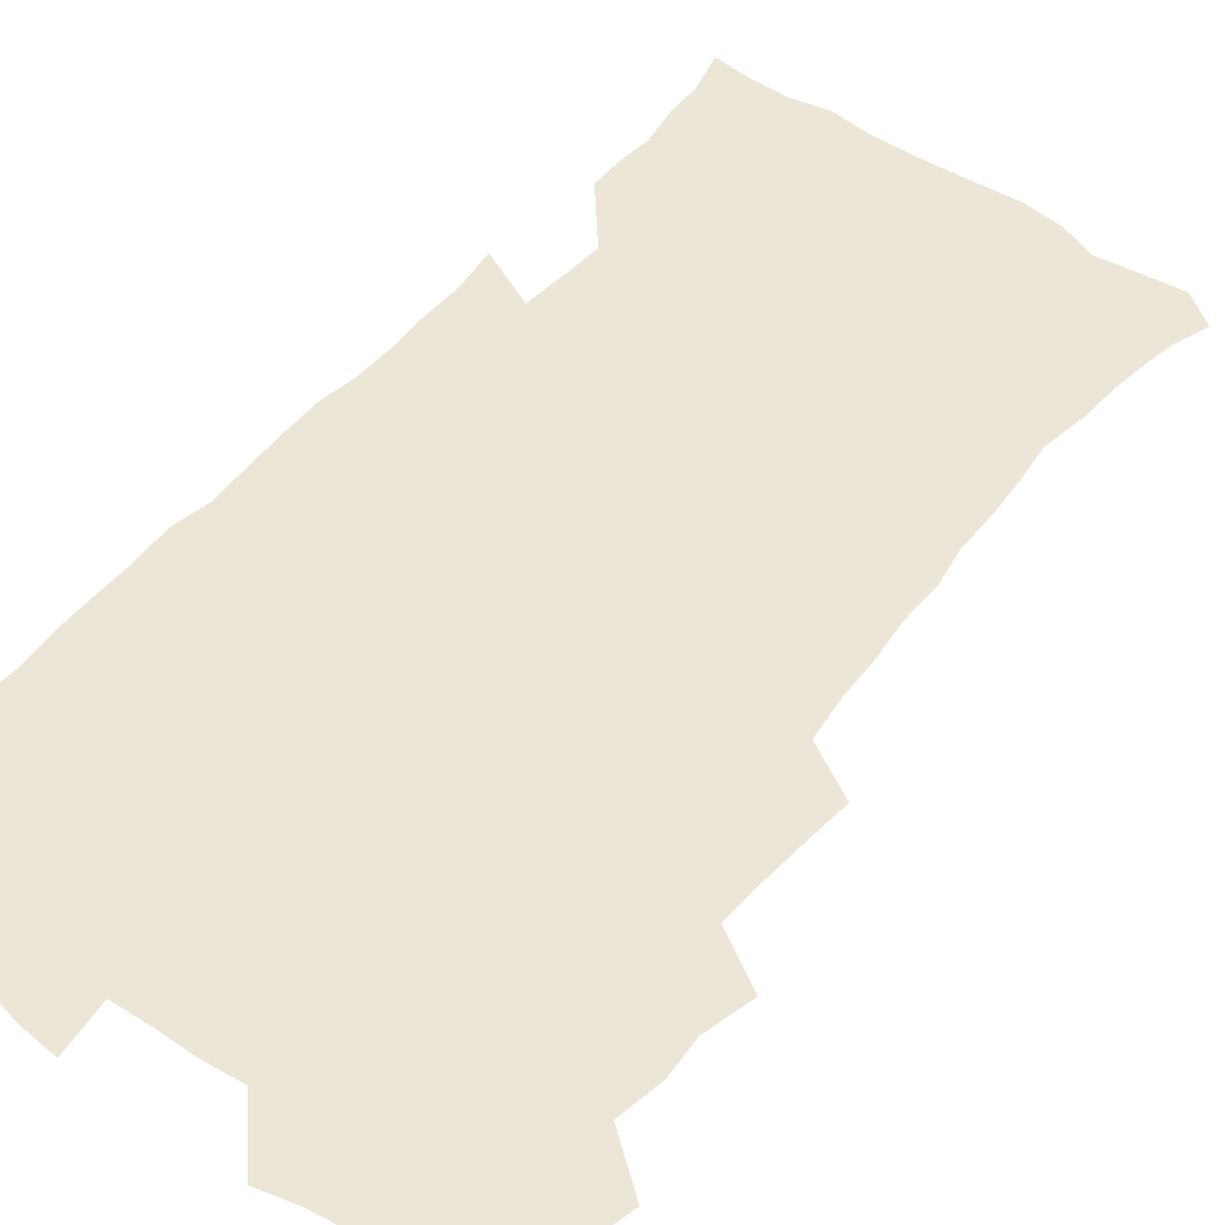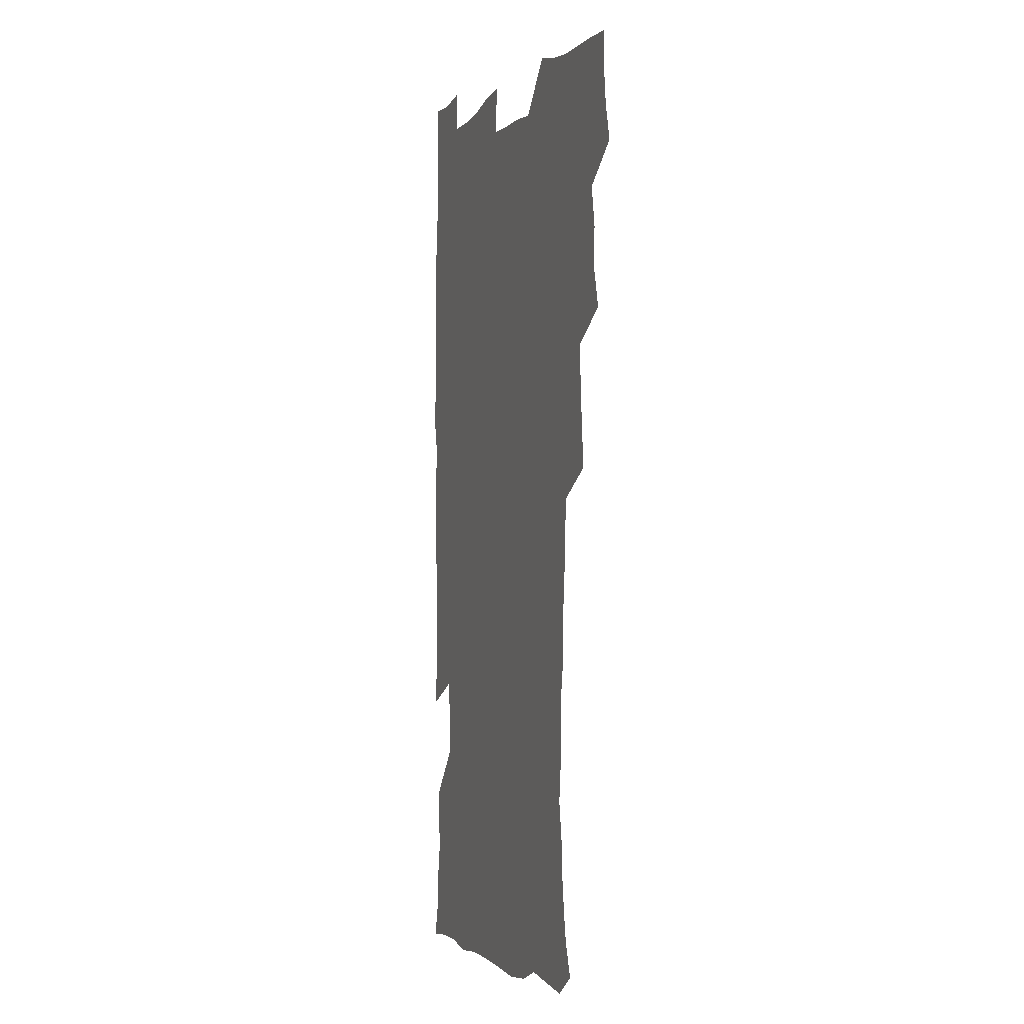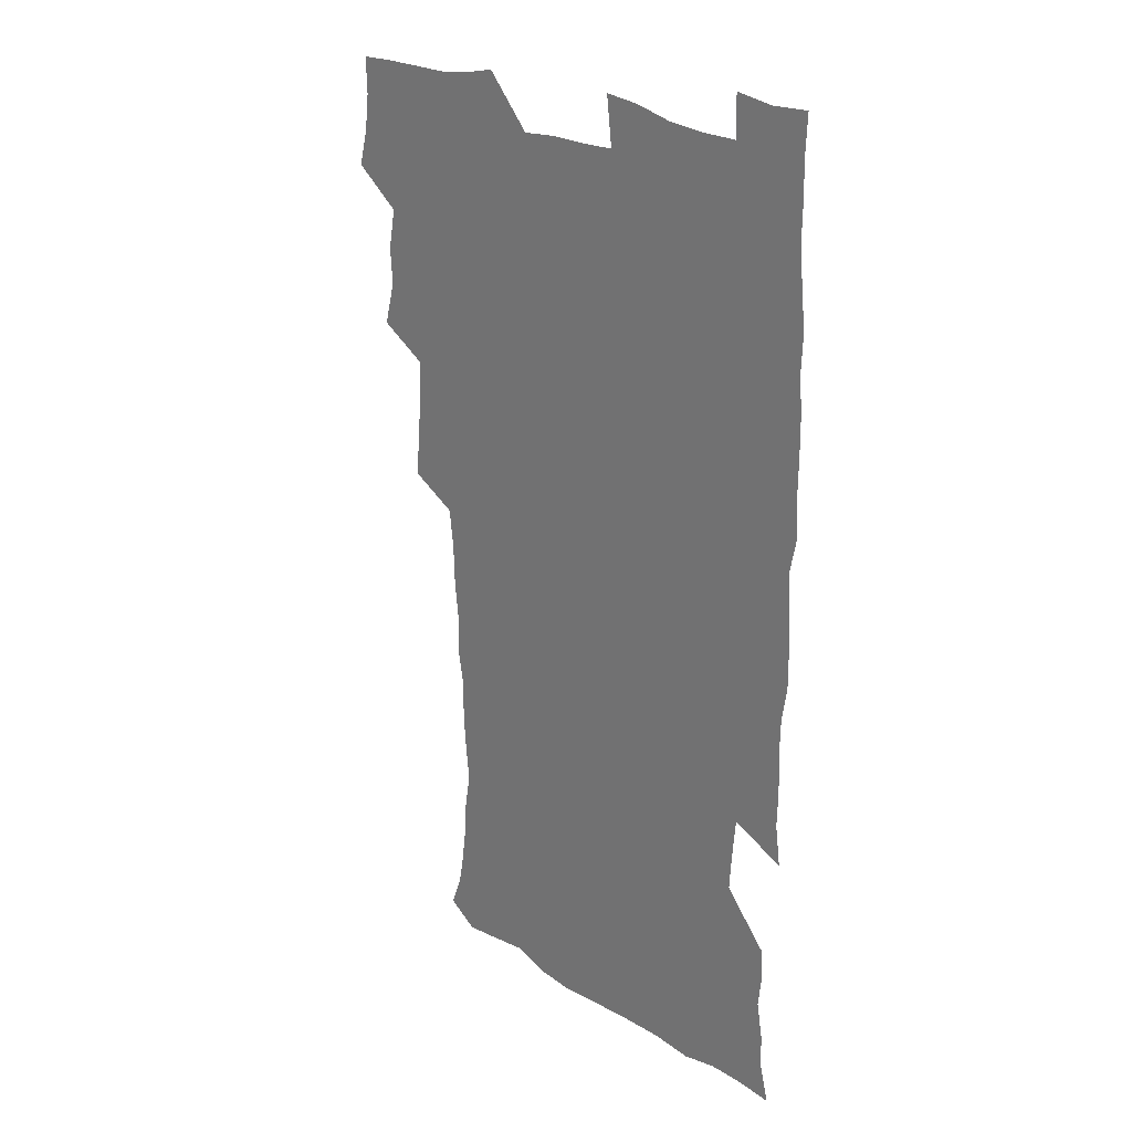
<metadata>
{"format":"obj","ext":"obj","renderer":"f3d","projection":"perspective","resolution":1024,"background":"white","views":[{"elev":48.8,"azim":-142.9,"up":"+Z"},{"elev":-2.0,"azim":-109.3,"up":"+Y"},{"elev":25.1,"azim":44.0,"up":"+Y"}]}
</metadata>
<code>
v 475.4 524.3 0
v 479.3 539.7 0
v 481.1 554.6 0
v 480.7 569.7 0
v 487.9 458.8 0
v 492.6 476.8 0
v 491.7 492.2 0
v 494.7 509 0
v 495.4 524.3 0
v 497.5 539.4 0
v 497 554.3 0
v 495.7 570.4 0
v 504.4 394.9 0
v 506 412 0
v 507.4 429 0
v 508.1 446.1 0
v 509.5 462.8 0
v 510.5 478.8 0
v 511.2 494.3 0
v 510.6 509.2 0
v 513.8 524.8 0
v 513.1 539.4 0
v 512.2 554.3 0
v 510.7 570.6 0
v 520.2 184.8 0
v 525.1 198.2 0
v 527.3 210.6 0
v 529.1 224.1 0
v 529.8 237.9 0
v 532.7 255.9 0
v 531.2 270.2 0
v 530.1 285.7 0
v 530.1 302.9 0
v 527.7 317.3 0
v 528 334.5 0
v 526.4 350 0
v 525.9 367.4 0
v 524 383.4 0
v 525.1 401 0
v 526.4 418 0
v 526.2 433.6 0
v 527.5 449.9 0
v 527 464.9 0
v 528.5 480.6 0
v 529.2 495.5 0
v 528 510.1 0
v 528.7 524.7 0
v 528.1 539.5 0
v 526.9 554.7 0
v 525.4 570.7 0
v 532.5 176 0
v 540 191.6 0
v 541.3 203.6 0
v 543.7 217.9 0
v 548 235.6 0
v 547.9 250.1 0
v 548.3 265.4 0
v 546.5 278.8 0
v 546 294.1 0
v 546.2 310.9 0
v 545.7 326.8 0
v 545.1 342.4 0
v 543.3 356.9 0
v 544.3 374.3 0
v 542.2 388.7 0
v 542.1 404.6 0
v 542.9 420.8 0
v 542.4 435.7 0
v 542.7 451.1 0
v 543.9 466.7 0
v 543.4 481.1 0
v 544.5 496.1 0
v 545.5 510.4 0
v 544.6 524.5 0
v 543 539.8 0
v 541.1 556.3 0
v 539.5 572.6 0
v 547 177.4 0
v 552.7 192 0
v 557.3 208.4 0
v 561.4 226.1 0
v 562.3 240.9 0
v 563.7 257.4 0
v 563.3 271.6 0
v 562.4 285.8 0
v 560.8 299.4 0
v 560.6 315.2 0
v 560.5 331.1 0
v 559.2 345.4 0
v 559.8 362.3 0
v 559.3 377.3 0
v 557.9 391.4 0
v 557.8 406.9 0
v 558.3 422.4 0
v 558.8 437.9 0
v 559.2 453 0
v 559.1 467.5 0
v 559.4 482.2 0
v 559.6 496.5 0
v 559.7 510.6 0
v 559 524.7 0
v 558 539.6 0
v 556.7 554.8 0
v 553 575.8 0
v 564.2 179.3 0
v 568.9 194.8 0
v 574.2 214.2 0
v 576.2 230.5 0
v 576.4 244.8 0
v 576.7 259.7 0
v 576.3 273.8 0
v 575.9 288.6 0
v 574.5 301.9 0
v 575.5 319.8 0
v 574.8 334 0
v 573.5 347.7 0
v 574.5 365.1 0
v 572.9 378.5 0
v 574.4 395.3 0
v 574.1 409.8 0
v 573.6 423.9 0
v 573.7 438.9 0
v 574 453.7 0
v 572.9 467.5 0
v 573.7 482.4 0
v 574.2 496.8 0
v 573.8 510.9 0
v 573 525.3 0
v 573.1 539.1 0
v 571.4 554.6 0
v 577.6 174 0
v 584.7 197 0
v 588.2 215.3 0
v 589.1 230.8 0
v 589.5 245.9 0
v 589.6 260.6 0
v 589.9 276.4 0
v 589.2 290 0
v 588.6 304.7 0
v 588.8 320.5 0
v 588.4 335.5 0
v 588.5 351.1 0
v 588.4 366.4 0
v 588.3 381.3 0
v 588.2 395.9 0
v 587.5 409.5 0
v 588.2 425.3 0
v 587.6 439.1 0
v 588.2 454.2 0
v 587.8 468.4 0
v 588 482.6 0
v 588.3 496.8 0
v 588.3 510.9 0
v 587.8 525.3 0
v 587.2 539.9 0
v 585.9 555.9 0
v 594 172.1 0
v 598.7 194.2 0
v 602.4 218.2 0
v 603.1 233.5 0
v 603.3 248.2 0
v 603.1 262.1 0
v 603.1 276.6 0
v 603 292.4 0
v 603 308 0
v 602.6 321.8 0
v 602.7 337.8 0
v 602.6 352.8 0
v 602.4 367.5 0
v 602.2 381.9 0
v 602.2 396.5 0
v 602.2 411.2 0
v 602.3 425.9 0
v 602.7 440.9 0
v 602.4 454.7 0
v 602.6 469.1 0
v 602.6 483 0
v 602.3 497 0
v 602.6 511.1 0
v 602.3 525.5 0
v 601.6 540.6 0
v 601.1 555.9 0
v 611.9 173.3 0
v 614.3 195.2 0
v 615.8 217.2 0
v 616.2 233 0
v 616.2 248.4 0
v 616.2 261 0
v 616.5 278.7 0
v 616.4 292.3 0
v 616.3 307.4 0
v 616.2 322.8 0
v 616.3 339.2 0
v 616.2 353.2 0
v 616 367.4 0
v 615.9 381.4 0
v 616 396.4 0
v 616.1 410.3 0
v 616.2 425.8 0
v 616.3 440.5 0
v 616.4 454.6 0
v 616.5 469 0
v 616.5 483.1 0
v 616.9 497.2 0
v 616.8 511.3 0
v 616.9 525.4 0
v 616.6 539.9 0
v 616 556.5 0
v 613.6 576.6 0
v 629.6 174 0
v 629.6 196.9 0
v 629.6 216.4 0
v 629.5 232.9 0
v 629.5 247.5 0
v 629.7 263.6 0
v 629.7 278.6 0
v 629.7 292.7 0
v 629.7 307 0
v 629.8 321.2 0
v 629.7 338.2 0
v 629.7 353.2 0
v 629.7 367.5 0
v 629.8 382.7 0
v 629.9 396.4 0
v 630 411 0
v 630.2 425.3 0
v 630.1 440.4 0
v 630.4 454.3 0
v 630.3 469.2 0
v 630.5 482.9 0
v 630.7 497.1 0
v 631.1 511.3 0
v 631.2 525.5 0
v 631.1 540.3 0
v 630.8 555.5 0
v 628.3 575.2 0
v 646.9 174.1 0
v 644.5 197.1 0
v 643.4 215.7 0
v 643.1 231.1 0
v 642.7 247.2 0
v 643.1 261.7 0
v 642.8 277.7 0
v 642.9 292.8 0
v 643.3 306.3 0
v 643.1 323.7 0
v 643.2 338 0
v 643.3 352.5 0
v 643.5 366.8 0
v 643.5 381.6 0
v 643.6 396.1 0
v 643.6 410.9 0
v 644.3 424.4 0
v 644 439.8 0
v 644.5 454 0
v 644.2 468.8 0
v 644.4 483 0
v 645.1 496.9 0
v 645.3 511.2 0
v 645.8 525.3 0
v 646.1 539.4 0
v 645.6 554.9 0
v 644.7 571.4 0
v 663.8 172.1 0
v 659.5 195.5 0
v 657.3 214.4 0
v 656.7 229.7 0
v 657.2 243.2 0
v 656.1 260.6 0
v 656.3 275.4 0
v 656.5 290.6 0
v 656.7 306.1 0
v 657.1 321 0
v 657.1 335.9 0
v 657.4 350.5 0
v 657.2 365.8 0
v 657.3 380.6 0
v 657.6 395.1 0
v 657.7 409.7 0
v 658.1 424.1 0
v 659.9 437.6 0
v 658.8 453.5 0
v 659.6 467.5 0
v 659.1 482.3 0
v 659.1 496.8 0
v 659 510.9 0
v 660.6 525.2 0
v 660.3 539.7 0
v 660.3 554.4 0
v 659.9 570.3 0
v 678.7 175 0
v 675.6 191.8 0
v 672 211.4 0
v 671.1 226.7 0
v 670.1 242.5 0
v 669.9 257 0
v 669.9 272 0
v 670.4 287.6 0
v 671.6 302.3 0
v 671.1 318.4 0
v 672.8 331.7 0
v 671.8 348.2 0
v 672.1 362.9 0
v 672.3 377.8 0
v 673.3 392.1 0
v 672.8 407.7 0
v 672.5 422.9 0
v 673.6 437.2 0
v 673.1 452.5 0
v 673.7 466.9 0
v 673.5 481.8 0
v 673.7 496.2 0
v 676.3 510.6 0
v 675.7 525.2 0
v 675 540 0
v 675.1 554.6 0
v 675 570.3 0
v 674.8 587.3 0
v 693.5 174.7 0
v 688.9 192.8 0
v 686.7 208.4 0
v 686.3 222.4 0
v 684.5 238.5 0
v 683.2 253.5 0
v 684 266.2 0
v 685 281.9 0
v 686.5 298.3 0
v 686.2 314.2 0
v 686.5 329.5 0
v 686.7 344.6 0
v 687.2 359.5 0
v 687.6 374.4 0
v 689.1 388.7 0
v 688.7 404.4 0
v 688.6 419.8 0
v 689.6 434.6 0
v 689.1 450.2 0
v 688.9 465.3 0
v 690.5 479.7 0
v 689.8 495 0
v 691.4 509.7 0
v 690.3 525.4 0
v 690.1 540.1 0
v 689.7 554.5 0
v 690.2 569.6 0
v 690.6 585 0
v 708.2 172.9 0
v 704.2 189.4 0
v 703.9 202.7 0
v 701.3 218.1 0
v 702.7 230.4 0
v 702.4 244 0
v 708.9 287.7 0
v 706.6 305 0
v 707.1 320.3 0
v 706.3 336.5 0
v 706.7 351.9 0
v 709 366.3 0
v 708.9 381.9 0
v 708.1 398.1 0
v 707.3 414.5 0
v 710.2 429 0
v 709.2 445.2 0
v 709.5 460.9 0
v 709.3 476.5 0
v 708.2 492.5 0
v 708.8 507.6 0
v 707.1 523.9 0
v 705.8 539.9 0
v 706 555 0
v 705.7 570 0
v 706.4 585.9 0
f 8 9 1
f 1 9 2
f 9 10 2
f 2 10 3
f 10 11 3
f 3 11 4
f 11 12 4
f 16 17 5
f 5 17 6
f 17 18 6
f 6 18 7
f 18 19 7
f 7 19 8
f 19 20 8
f 8 20 9
f 20 21 9
f 9 21 10
f 21 22 10
f 10 22 11
f 22 23 11
f 11 23 12
f 23 24 12
f 38 39 13
f 13 39 14
f 39 40 14
f 14 40 15
f 40 41 15
f 15 41 16
f 41 42 16
f 16 42 17
f 42 43 17
f 17 43 18
f 43 44 18
f 18 44 19
f 44 45 19
f 19 45 20
f 45 46 20
f 20 46 21
f 46 47 21
f 21 47 22
f 47 48 22
f 22 48 23
f 48 49 23
f 23 49 24
f 49 50 24
f 51 52 25
f 25 52 26
f 52 53 26
f 26 53 27
f 53 54 27
f 27 54 28
f 54 55 28
f 28 55 29
f 55 56 29
f 29 56 30
f 56 57 30
f 30 57 31
f 57 58 31
f 31 58 32
f 58 59 32
f 32 59 33
f 59 60 33
f 33 60 34
f 60 61 34
f 34 61 35
f 61 62 35
f 35 62 36
f 62 63 36
f 36 63 37
f 63 64 37
f 37 64 38
f 64 65 38
f 38 65 39
f 65 66 39
f 39 66 40
f 66 67 40
f 40 67 41
f 67 68 41
f 41 68 42
f 68 69 42
f 42 69 43
f 69 70 43
f 43 70 44
f 70 71 44
f 44 71 45
f 71 72 45
f 45 72 46
f 72 73 46
f 46 73 47
f 73 74 47
f 47 74 48
f 74 75 48
f 48 75 49
f 75 76 49
f 49 76 50
f 76 77 50
f 51 78 52
f 78 79 52
f 52 79 53
f 79 80 53
f 53 80 54
f 80 81 54
f 54 81 55
f 81 82 55
f 55 82 56
f 82 83 56
f 56 83 57
f 83 84 57
f 57 84 58
f 84 85 58
f 58 85 59
f 85 86 59
f 59 86 60
f 86 87 60
f 60 87 61
f 87 88 61
f 61 88 62
f 88 89 62
f 62 89 63
f 89 90 63
f 63 90 64
f 90 91 64
f 64 91 65
f 91 92 65
f 65 92 66
f 92 93 66
f 66 93 67
f 93 94 67
f 67 94 68
f 94 95 68
f 68 95 69
f 95 96 69
f 69 96 70
f 96 97 70
f 70 97 71
f 97 98 71
f 71 98 72
f 98 99 72
f 72 99 73
f 99 100 73
f 73 100 74
f 100 101 74
f 74 101 75
f 101 102 75
f 75 102 76
f 102 103 76
f 76 103 77
f 103 104 77
f 78 105 79
f 105 106 79
f 79 106 80
f 106 107 80
f 80 107 81
f 107 108 81
f 81 108 82
f 108 109 82
f 82 109 83
f 109 110 83
f 83 110 84
f 110 111 84
f 84 111 85
f 111 112 85
f 85 112 86
f 112 113 86
f 86 113 87
f 113 114 87
f 87 114 88
f 114 115 88
f 88 115 89
f 115 116 89
f 89 116 90
f 116 117 90
f 90 117 91
f 117 118 91
f 91 118 92
f 118 119 92
f 92 119 93
f 119 120 93
f 93 120 94
f 120 121 94
f 94 121 95
f 121 122 95
f 95 122 96
f 122 123 96
f 96 123 97
f 123 124 97
f 97 124 98
f 124 125 98
f 98 125 99
f 125 126 99
f 99 126 100
f 126 127 100
f 100 127 101
f 127 128 101
f 101 128 102
f 128 129 102
f 102 129 103
f 129 130 103
f 103 130 104
f 105 131 106
f 131 132 106
f 106 132 107
f 132 133 107
f 107 133 108
f 133 134 108
f 108 134 109
f 134 135 109
f 109 135 110
f 135 136 110
f 110 136 111
f 136 137 111
f 111 137 112
f 137 138 112
f 112 138 113
f 138 139 113
f 113 139 114
f 139 140 114
f 114 140 115
f 140 141 115
f 115 141 116
f 141 142 116
f 116 142 117
f 142 143 117
f 117 143 118
f 143 144 118
f 118 144 119
f 144 145 119
f 119 145 120
f 145 146 120
f 120 146 121
f 146 147 121
f 121 147 122
f 147 148 122
f 122 148 123
f 148 149 123
f 123 149 124
f 149 150 124
f 124 150 125
f 150 151 125
f 125 151 126
f 151 152 126
f 126 152 127
f 152 153 127
f 127 153 128
f 153 154 128
f 128 154 129
f 154 155 129
f 129 155 130
f 155 156 130
f 131 157 132
f 157 158 132
f 132 158 133
f 158 159 133
f 133 159 134
f 159 160 134
f 134 160 135
f 160 161 135
f 135 161 136
f 161 162 136
f 136 162 137
f 162 163 137
f 137 163 138
f 163 164 138
f 138 164 139
f 164 165 139
f 139 165 140
f 165 166 140
f 140 166 141
f 166 167 141
f 141 167 142
f 167 168 142
f 142 168 143
f 168 169 143
f 143 169 144
f 169 170 144
f 144 170 145
f 170 171 145
f 145 171 146
f 171 172 146
f 146 172 147
f 172 173 147
f 147 173 148
f 173 174 148
f 148 174 149
f 174 175 149
f 149 175 150
f 175 176 150
f 150 176 151
f 176 177 151
f 151 177 152
f 177 178 152
f 152 178 153
f 178 179 153
f 153 179 154
f 179 180 154
f 154 180 155
f 180 181 155
f 155 181 156
f 181 182 156
f 157 183 158
f 183 184 158
f 158 184 159
f 184 185 159
f 159 185 160
f 185 186 160
f 160 186 161
f 186 187 161
f 161 187 162
f 187 188 162
f 162 188 163
f 188 189 163
f 163 189 164
f 189 190 164
f 164 190 165
f 190 191 165
f 165 191 166
f 191 192 166
f 166 192 167
f 192 193 167
f 167 193 168
f 193 194 168
f 168 194 169
f 194 195 169
f 169 195 170
f 195 196 170
f 170 196 171
f 196 197 171
f 171 197 172
f 197 198 172
f 172 198 173
f 198 199 173
f 173 199 174
f 199 200 174
f 174 200 175
f 200 201 175
f 175 201 176
f 201 202 176
f 176 202 177
f 202 203 177
f 177 203 178
f 203 204 178
f 178 204 179
f 204 205 179
f 179 205 180
f 205 206 180
f 180 206 181
f 206 207 181
f 181 207 182
f 207 208 182
f 183 210 184
f 210 211 184
f 184 211 185
f 211 212 185
f 185 212 186
f 212 213 186
f 186 213 187
f 213 214 187
f 187 214 188
f 214 215 188
f 188 215 189
f 215 216 189
f 189 216 190
f 216 217 190
f 190 217 191
f 217 218 191
f 191 218 192
f 218 219 192
f 192 219 193
f 219 220 193
f 193 220 194
f 220 221 194
f 194 221 195
f 221 222 195
f 195 222 196
f 222 223 196
f 196 223 197
f 223 224 197
f 197 224 198
f 224 225 198
f 198 225 199
f 225 226 199
f 199 226 200
f 226 227 200
f 200 227 201
f 227 228 201
f 201 228 202
f 228 229 202
f 202 229 203
f 229 230 203
f 203 230 204
f 230 231 204
f 204 231 205
f 231 232 205
f 205 232 206
f 232 233 206
f 206 233 207
f 233 234 207
f 207 234 208
f 234 235 208
f 208 235 209
f 235 236 209
f 210 237 211
f 237 238 211
f 211 238 212
f 238 239 212
f 212 239 213
f 239 240 213
f 213 240 214
f 240 241 214
f 214 241 215
f 241 242 215
f 215 242 216
f 242 243 216
f 216 243 217
f 243 244 217
f 217 244 218
f 244 245 218
f 218 245 219
f 245 246 219
f 219 246 220
f 246 247 220
f 220 247 221
f 247 248 221
f 221 248 222
f 248 249 222
f 222 249 223
f 249 250 223
f 223 250 224
f 250 251 224
f 224 251 225
f 251 252 225
f 225 252 226
f 252 253 226
f 226 253 227
f 253 254 227
f 227 254 228
f 254 255 228
f 228 255 229
f 255 256 229
f 229 256 230
f 256 257 230
f 230 257 231
f 257 258 231
f 231 258 232
f 258 259 232
f 232 259 233
f 259 260 233
f 233 260 234
f 260 261 234
f 234 261 235
f 261 262 235
f 235 262 236
f 262 263 236
f 237 264 238
f 264 265 238
f 238 265 239
f 265 266 239
f 239 266 240
f 266 267 240
f 240 267 241
f 267 268 241
f 241 268 242
f 268 269 242
f 242 269 243
f 269 270 243
f 243 270 244
f 270 271 244
f 244 271 245
f 271 272 245
f 245 272 246
f 272 273 246
f 246 273 247
f 273 274 247
f 247 274 248
f 274 275 248
f 248 275 249
f 275 276 249
f 249 276 250
f 276 277 250
f 250 277 251
f 277 278 251
f 251 278 252
f 278 279 252
f 252 279 253
f 279 280 253
f 253 280 254
f 280 281 254
f 254 281 255
f 281 282 255
f 255 282 256
f 282 283 256
f 256 283 257
f 283 284 257
f 257 284 258
f 284 285 258
f 258 285 259
f 285 286 259
f 259 286 260
f 286 287 260
f 260 287 261
f 287 288 261
f 261 288 262
f 288 289 262
f 262 289 263
f 289 290 263
f 264 291 265
f 291 292 265
f 265 292 266
f 292 293 266
f 266 293 267
f 293 294 267
f 267 294 268
f 294 295 268
f 268 295 269
f 295 296 269
f 269 296 270
f 296 297 270
f 270 297 271
f 297 298 271
f 271 298 272
f 298 299 272
f 272 299 273
f 299 300 273
f 273 300 274
f 300 301 274
f 274 301 275
f 301 302 275
f 275 302 276
f 302 303 276
f 276 303 277
f 303 304 277
f 277 304 278
f 304 305 278
f 278 305 279
f 305 306 279
f 279 306 280
f 306 307 280
f 280 307 281
f 307 308 281
f 281 308 282
f 308 309 282
f 282 309 283
f 309 310 283
f 283 310 284
f 310 311 284
f 284 311 285
f 311 312 285
f 285 312 286
f 312 313 286
f 286 313 287
f 313 314 287
f 287 314 288
f 314 315 288
f 288 315 289
f 315 316 289
f 289 316 290
f 316 317 290
f 291 319 292
f 319 320 292
f 292 320 293
f 320 321 293
f 293 321 294
f 321 322 294
f 294 322 295
f 322 323 295
f 295 323 296
f 323 324 296
f 296 324 297
f 324 325 297
f 297 325 298
f 325 326 298
f 298 326 299
f 326 327 299
f 299 327 300
f 327 328 300
f 300 328 301
f 328 329 301
f 301 329 302
f 329 330 302
f 302 330 303
f 330 331 303
f 303 331 304
f 331 332 304
f 304 332 305
f 332 333 305
f 305 333 306
f 333 334 306
f 306 334 307
f 334 335 307
f 307 335 308
f 335 336 308
f 308 336 309
f 336 337 309
f 309 337 310
f 337 338 310
f 310 338 311
f 338 339 311
f 311 339 312
f 339 340 312
f 312 340 313
f 340 341 313
f 313 341 314
f 341 342 314
f 314 342 315
f 342 343 315
f 315 343 316
f 343 344 316
f 316 344 317
f 344 345 317
f 317 345 318
f 345 346 318
f 319 347 320
f 347 348 320
f 320 348 321
f 348 349 321
f 321 349 322
f 349 350 322
f 322 350 323
f 350 351 323
f 323 351 324
f 351 352 324
f 324 352 325
f 327 353 328
f 353 354 328
f 328 354 329
f 354 355 329
f 329 355 330
f 355 356 330
f 330 356 331
f 356 357 331
f 331 357 332
f 357 358 332
f 332 358 333
f 358 359 333
f 333 359 334
f 359 360 334
f 334 360 335
f 360 361 335
f 335 361 336
f 361 362 336
f 336 362 337
f 362 363 337
f 337 363 338
f 363 364 338
f 338 364 339
f 364 365 339
f 339 365 340
f 365 366 340
f 340 366 341
f 366 367 341
f 341 367 342
f 367 368 342
f 342 368 343
f 368 369 343
f 343 369 344
f 369 370 344
f 344 370 345
f 370 371 345
f 345 371 346
f 371 372 346

</code>
